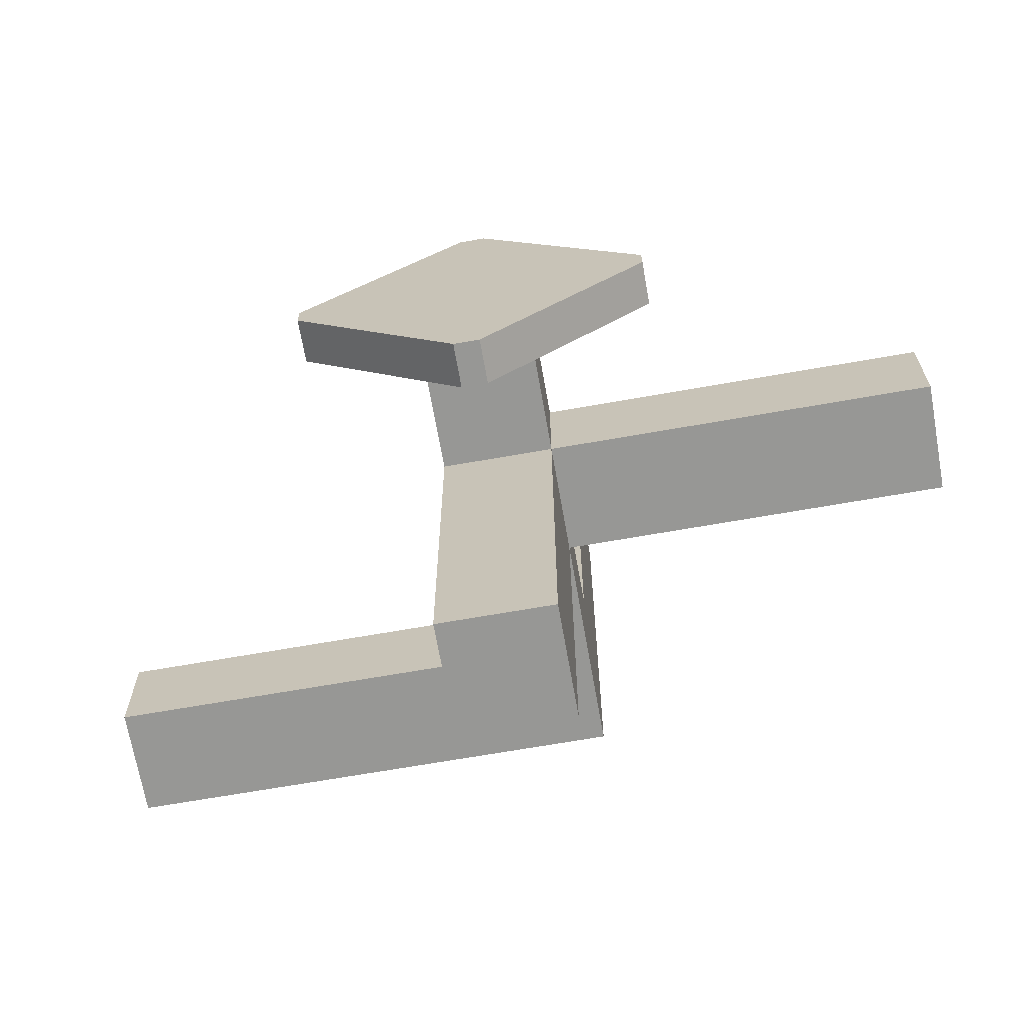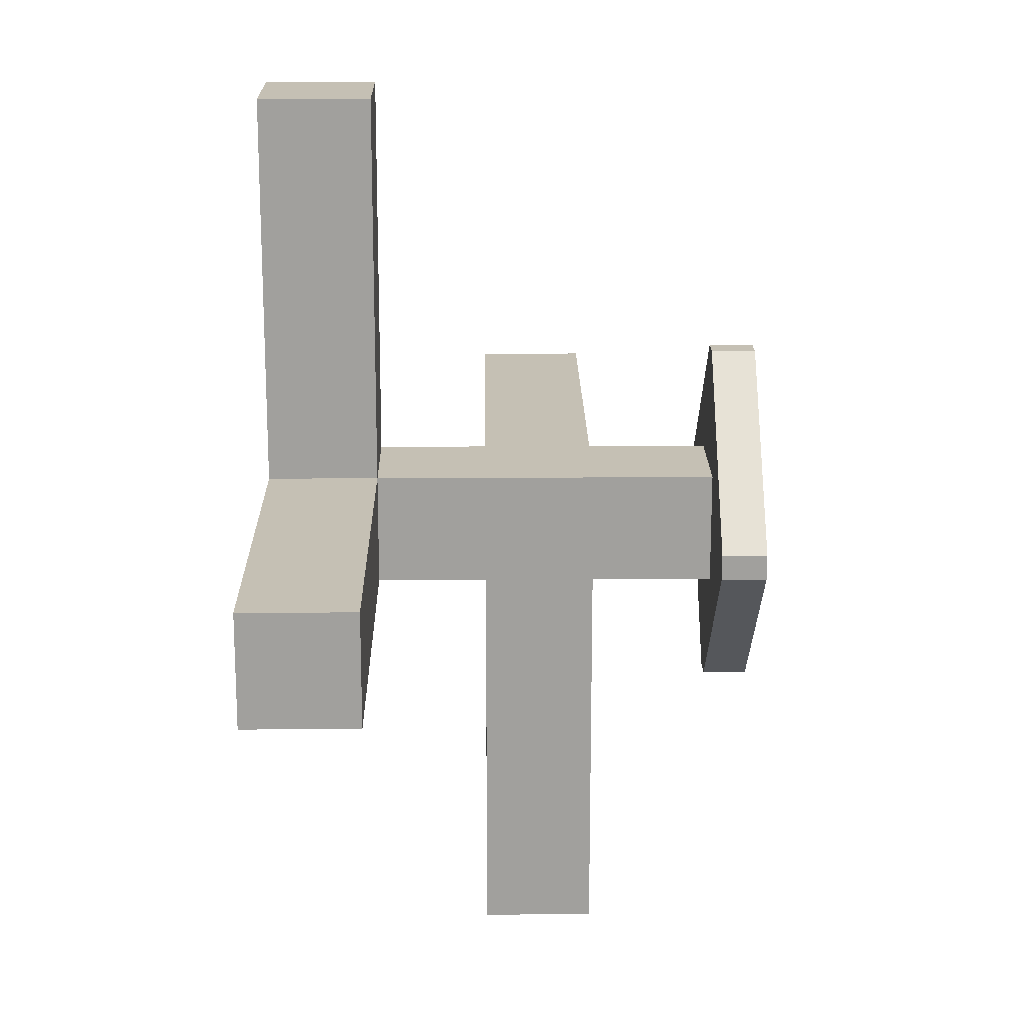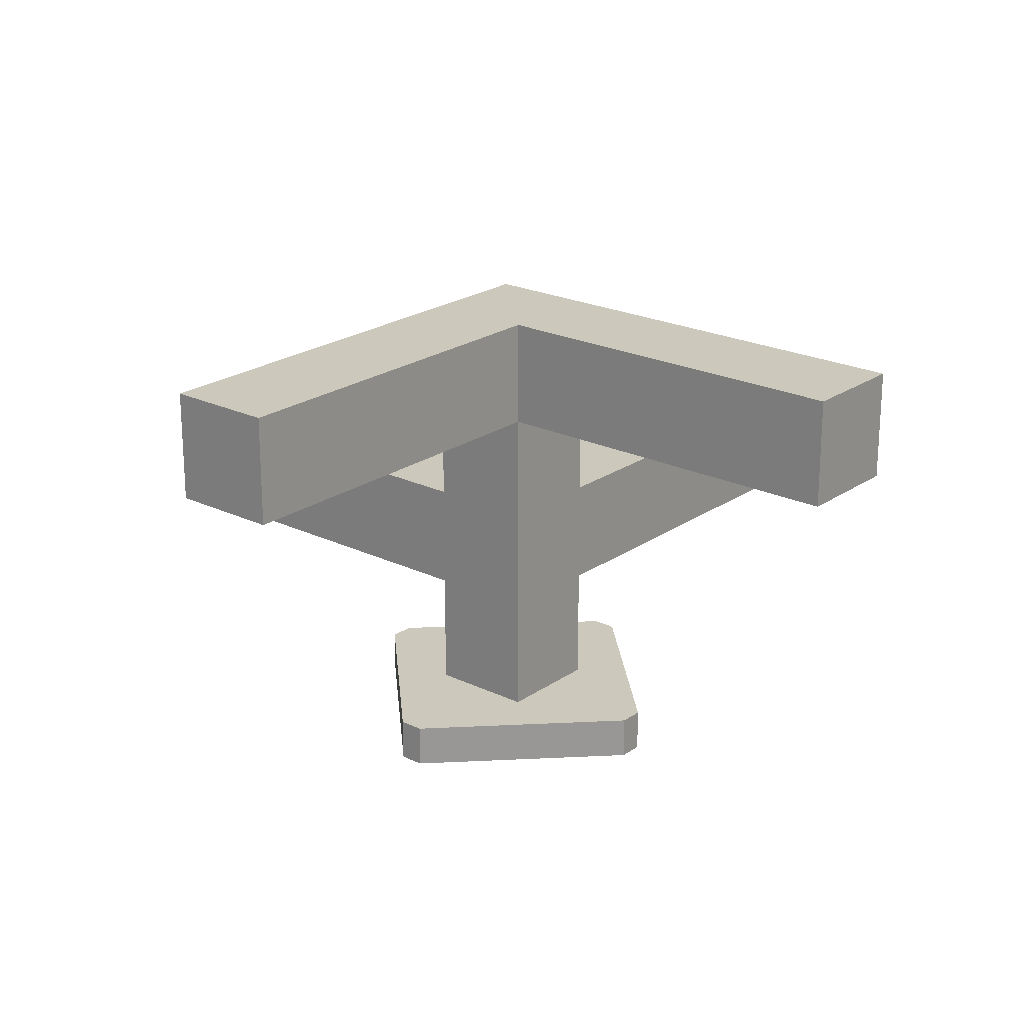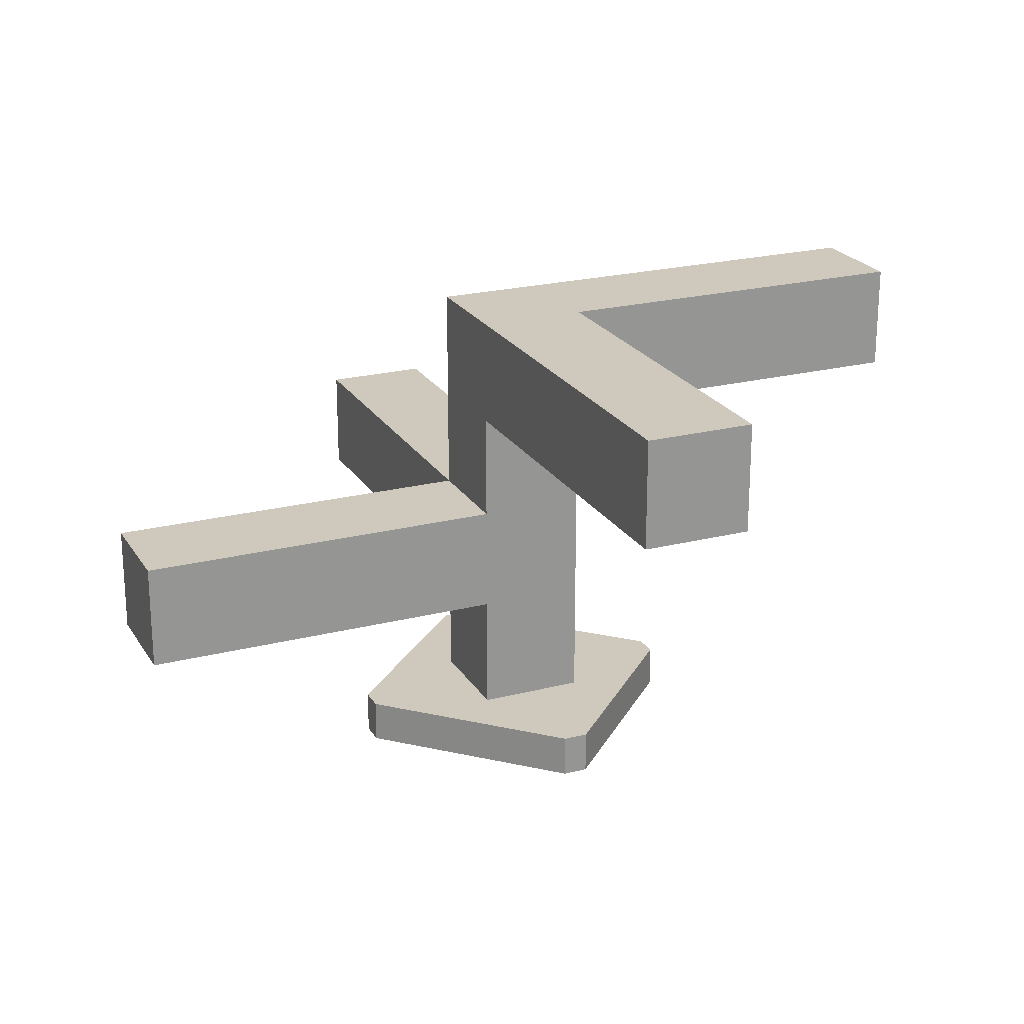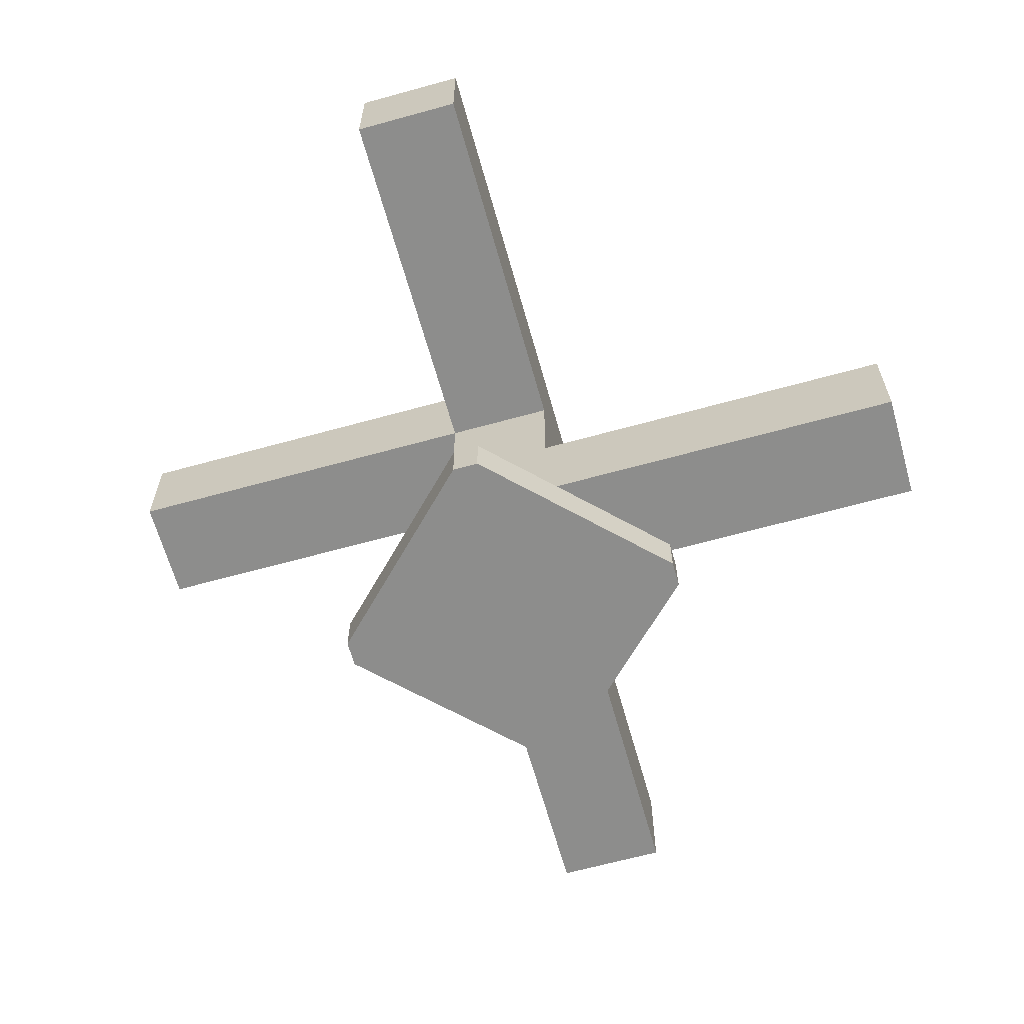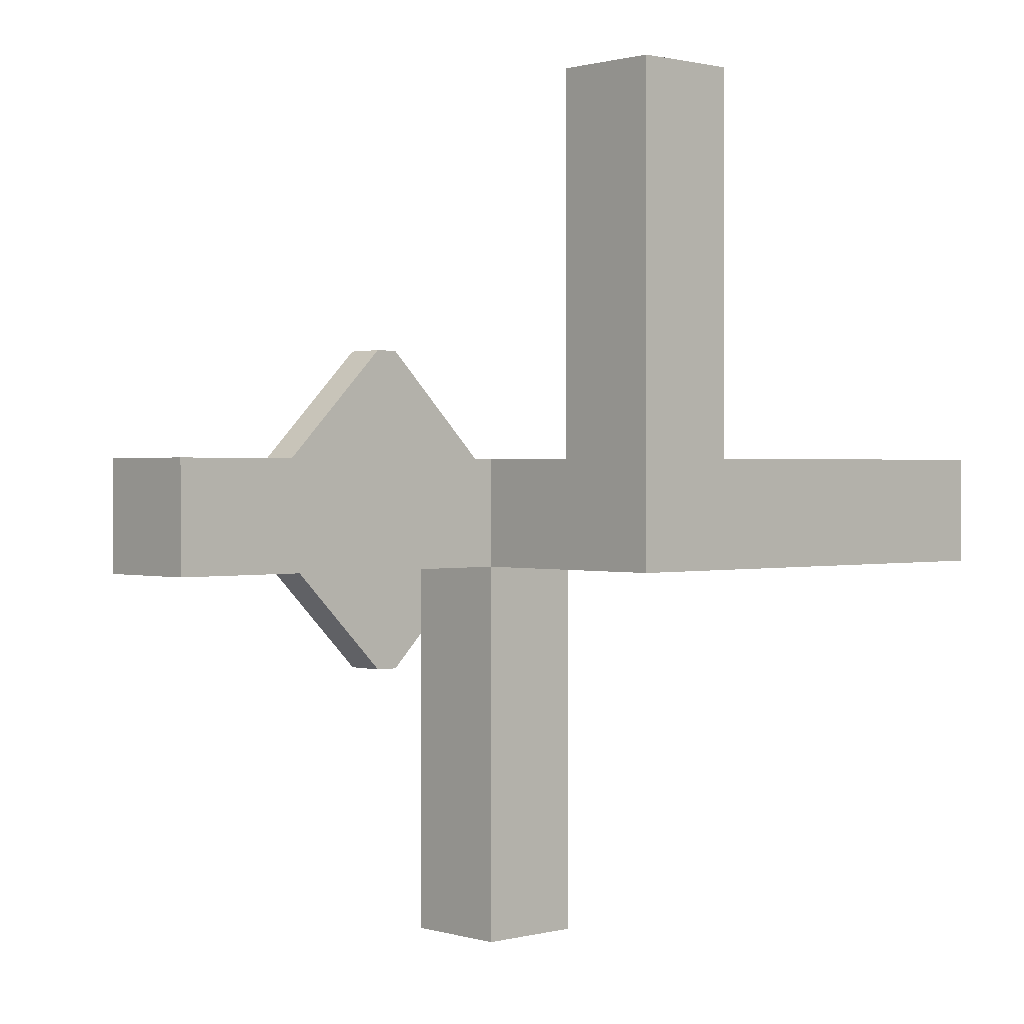
<metadata>
{"format":"obj","ext":"obj","renderer":"f3d","projection":"perspective","resolution":1024,"background":"white","views":[{"elev":-68.1,"azim":10.0,"up":"+Z"},{"elev":18.4,"azim":-90.7,"up":"+Z"},{"elev":22.1,"azim":-50.0,"up":"+Y"},{"elev":22.5,"azim":-113.7,"up":"+Y"},{"elev":-64.4,"azim":15.6,"up":"+Y"},{"elev":0.9,"azim":137.1,"up":"+Z"}]}
</metadata>
<code>
o ob0_Cube.029
v -0.02877 0 0.4
v -0.4 0 0.02877
v -0.4 0.1 0.02877
v -0.02877 0.1 0.4
v -0.4 0 -0.02877
v -0.02877 0 -0.4
v -0.02877 0.1 -0.4
v -0.4 0.1 -0.02877
v 0.4 0 0.02877
v 0.02877 0 0.4
v 0.02877 0.1 0.4
v 0.4 0.1 0.02877
v 0.02877 0 -0.4
v 0.4 0 -0.02877
v 0.4 0.1 -0.02877
v 0.02877 0.1 -0.4
v -0.125 0.1 0.125
v -0.125 0.375 0.125
v -0.125 0.1 -0.125
v -0.125 0.375 -0.125
v 0.125 0.1 0.125
v 0.125 0.375 0.125
v 0.125 0.1 -0.125
v 0.125 0.375 -0.125
v -0.125 0.625 0.125
v -0.125 0.625 -0.125
v 0.125 0.625 -0.125
v 0.125 0.625 0.125
v -0.125 0.875 0.125
v -0.125 0.875 -0.125
v 0.125 0.875 -0.125
v 0.125 0.875 0.125
v -0.125 1.125 0.125
v -0.125 1.125 -0.125
v 0.125 1.125 -0.125
v 0.125 1.125 0.125
v 0.125 0.375 -1
v -0.125 0.375 -1
v -0.125 0.625 -1
v 0.125 0.625 -1
v 1 0.375 0.125
v 1 0.375 -0.125
v 1 0.625 -0.125
v 1 0.625 0.125
v -1 0.875 -0.125
v -1 0.875 0.125
v -1 1.125 0.125
v -1 1.125 -0.125
v -0.125 0.875 1
v 0.125 0.875 1
v 0.125 1.125 1
v -0.125 1.125 1
f 11 1 10
f 15 9 14
f 3 5 2
f 7 13 6
f 4 2 1
f 6 8 7
f 14 16 15
f 10 12 11
f 10 1 2
f 18 19 17
f 20 23 19
f 24 21 23
f 22 17 21
f 23 17 19
f 22 25 18
f 27 32 28
f 18 26 20
f 31 36 32
f 25 30 26
f 28 29 25
f 26 31 27
f 30 35 31
f 21 15 23
f 15 16 23
f 16 19 23
f 7 8 19
f 17 8 3
f 3 4 17
f 21 4 11
f 11 12 21
f 38 40 37
f 38 24 20
f 39 20 26
f 40 26 27
f 37 27 24
f 42 44 41
f 42 22 24
f 43 24 27
f 44 27 28
f 41 28 22
f 46 48 45
f 46 30 29
f 47 29 33
f 48 33 34
f 45 34 30
f 50 52 49
f 50 29 32
f 51 32 36
f 52 36 33
f 49 33 29
f 36 34 33
f 11 4 1
f 15 12 9
f 3 8 5
f 7 16 13
f 4 3 2
f 6 5 8
f 14 13 16
f 10 9 12
f 2 5 14
f 5 6 14
f 6 13 14
f 14 9 2
f 9 10 2
f 18 20 19
f 20 24 23
f 24 22 21
f 22 18 17
f 23 21 17
f 22 28 25
f 27 31 32
f 18 25 26
f 31 35 36
f 25 29 30
f 28 32 29
f 26 30 31
f 30 34 35
f 21 12 15
f 16 7 19
f 17 19 8
f 21 17 4
f 38 39 40
f 38 37 24
f 39 38 20
f 40 39 26
f 37 40 27
f 42 43 44
f 42 41 22
f 43 42 24
f 44 43 27
f 41 44 28
f 46 47 48
f 46 45 30
f 47 46 29
f 48 47 33
f 45 48 34
f 50 51 52
f 50 49 29
f 51 50 32
f 52 51 36
f 49 52 33
f 36 35 34

</code>
